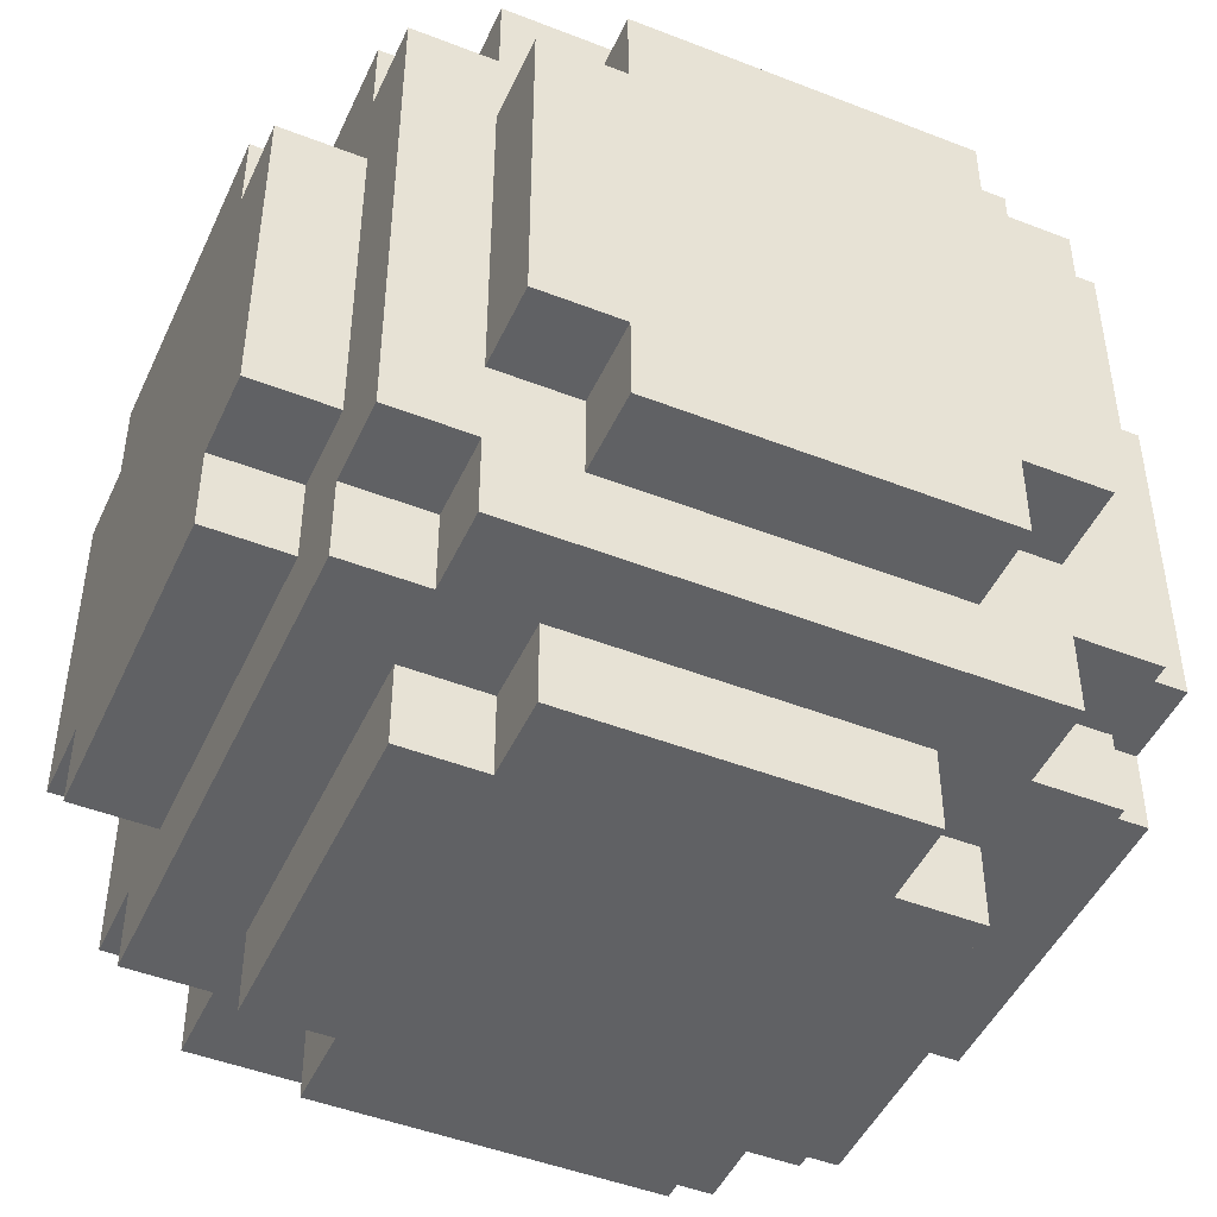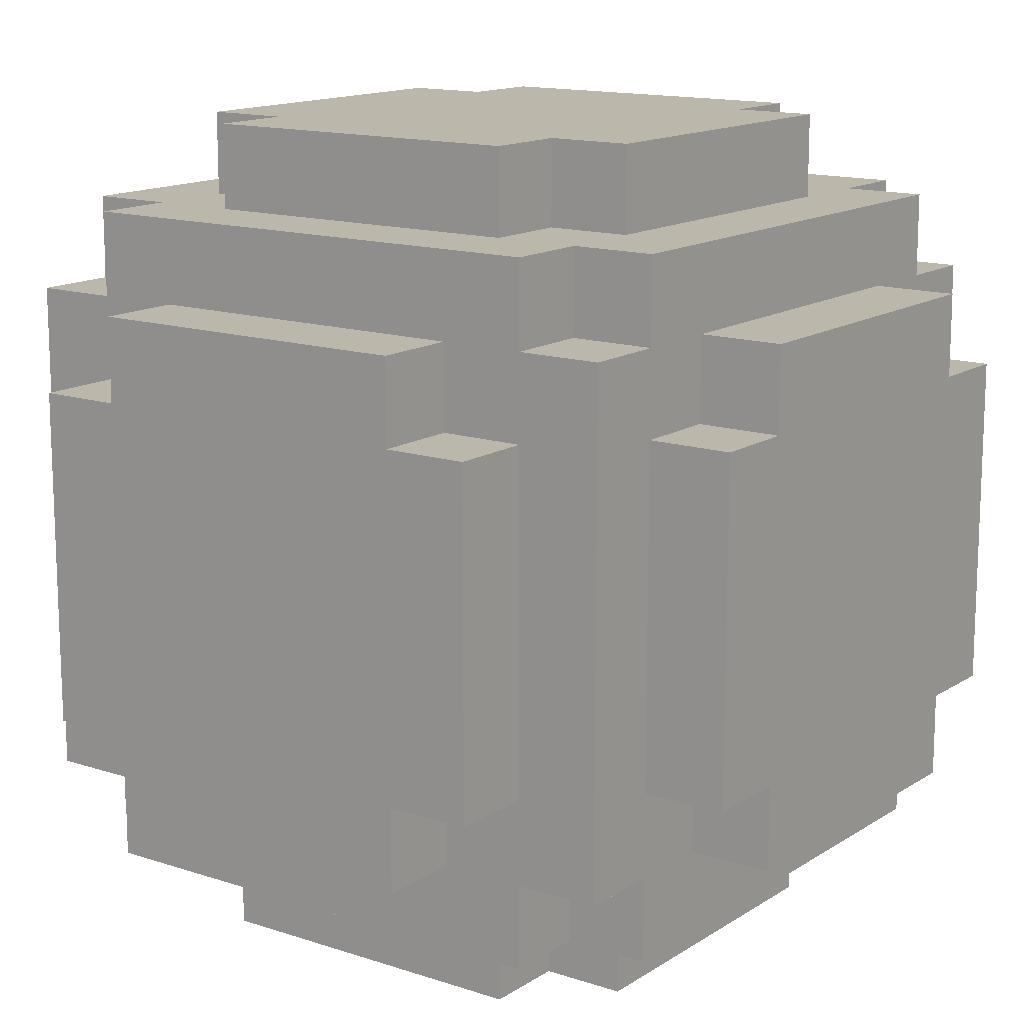
<metadata>
{"format":"obj","ext":"obj","renderer":"f3d","projection":"perspective","resolution":1024,"background":"white","views":[{"elev":-47.0,"azim":-23.9,"up":"+Z"},{"elev":14.2,"azim":-54.0,"up":"+Z"}]}
</metadata>
<code>
o
v -0.5 1.7 0.2
v -0.5 1.7 -0.2
v -0.5 1.8 0.3
v -0.5 1.8 0.2
v -0.5 1.8 -0.2
v -0.5 1.8 -0.3
v -0.5 2.2 0.3
v -0.5 2.2 0.2
v -0.5 2.2 -0.2
v -0.5 2.2 -0.3
v -0.5 2.3 0.2
v -0.5 2.3 -0.2
v -0.4 1.6 0.3
v -0.4 1.6 -0.3
v -0.4 1.7 0.4
v -0.4 1.7 0.3
v -0.4 1.7 0.2
v -0.4 1.7 -0.2
v -0.4 1.7 -0.3
v -0.4 1.7 -0.4
v -0.4 1.8 0.3
v -0.4 1.8 0.2
v -0.4 1.8 -0.2
v -0.4 1.8 -0.3
v -0.4 2.2 0.3
v -0.4 2.2 0.2
v -0.4 2.2 -0.2
v -0.4 2.2 -0.3
v -0.4 2.3 0.4
v -0.4 2.3 0.3
v -0.4 2.3 0.2
v -0.4 2.3 -0.2
v -0.4 2.3 -0.3
v -0.4 2.3 -0.4
v -0.4 2.4 0.3
v -0.4 2.4 -0.3
v -0.3 1.5 0.2
v -0.3 1.5 -0.2
v -0.3 1.6 0.4
v -0.3 1.6 0.3
v -0.3 1.6 0.2
v -0.3 1.6 -0.2
v -0.3 1.6 -0.3
v -0.3 1.6 -0.4
v -0.3 1.7 0.4
v -0.3 1.7 0.3
v -0.3 1.7 -0.3
v -0.3 1.7 -0.4
v -0.3 1.8 0.5
v -0.3 1.8 0.4
v -0.3 1.8 -0.4
v -0.3 1.8 -0.5
v -0.3 2.2 0.5
v -0.3 2.2 0.4
v -0.3 2.2 -0.4
v -0.3 2.2 -0.5
v -0.3 2.3 0.4
v -0.3 2.3 0.3
v -0.3 2.3 -0.3
v -0.3 2.3 -0.4
v -0.3 2.4 0.4
v -0.3 2.4 0.3
v -0.3 2.4 0.2
v -0.3 2.4 -0.2
v -0.3 2.4 -0.3
v -0.3 2.4 -0.4
v -0.3 2.5 0.2
v -0.3 2.5 -0.2
v -0.2 1.5 0.3
v -0.2 1.5 0.2
v -0.2 1.5 -0.2
v -0.2 1.5 -0.3
v -0.2 1.6 0.3
v -0.2 1.6 0.2
v -0.2 1.6 -0.2
v -0.2 1.6 -0.3
v -0.2 1.7 0.5
v -0.2 1.7 0.4
v -0.2 1.7 -0.4
v -0.2 1.7 -0.5
v -0.2 1.8 0.5
v -0.2 1.8 0.4
v -0.2 1.8 -0.4
v -0.2 1.8 -0.5
v -0.2 2.2 0.5
v -0.2 2.2 0.4
v -0.2 2.2 -0.4
v -0.2 2.2 -0.5
v -0.2 2.3 0.5
v -0.2 2.3 0.4
v -0.2 2.3 -0.4
v -0.2 2.3 -0.5
v -0.2 2.4 0.3
v -0.2 2.4 0.2
v -0.2 2.4 -0.2
v -0.2 2.4 -0.3
v -0.2 2.5 0.3
v -0.2 2.5 0.2
v -0.2 2.5 -0.2
v -0.2 2.5 -0.3
v 0.2 1.5 0.3
v 0.2 1.5 0.2
v 0.2 1.5 -0.2
v 0.2 1.5 -0.3
v 0.2 1.6 0.3
v 0.2 1.6 0.2
v 0.2 1.6 -0.2
v 0.2 1.6 -0.3
v 0.2 1.7 0.5
v 0.2 1.7 0.4
v 0.2 1.7 -0.4
v 0.2 1.7 -0.5
v 0.2 1.8 0.5
v 0.2 1.8 0.4
v 0.2 1.8 -0.4
v 0.2 1.8 -0.5
v 0.2 2.2 0.5
v 0.2 2.2 0.4
v 0.2 2.2 -0.4
v 0.2 2.2 -0.5
v 0.2 2.3 0.5
v 0.2 2.3 0.4
v 0.2 2.3 -0.4
v 0.2 2.3 -0.5
v 0.2 2.4 0.3
v 0.2 2.4 0.2
v 0.2 2.4 -0.2
v 0.2 2.4 -0.3
v 0.2 2.5 0.3
v 0.2 2.5 0.2
v 0.2 2.5 -0.2
v 0.2 2.5 -0.3
v 0.3 1.5 0.2
v 0.3 1.5 -0.2
v 0.3 1.6 0.4
v 0.3 1.6 0.3
v 0.3 1.6 0.2
v 0.3 1.6 -0.2
v 0.3 1.6 -0.3
v 0.3 1.6 -0.4
v 0.3 1.7 0.4
v 0.3 1.7 0.3
v 0.3 1.7 -0.3
v 0.3 1.7 -0.4
v 0.3 1.8 0.5
v 0.3 1.8 0.4
v 0.3 1.8 -0.4
v 0.3 1.8 -0.5
v 0.3 2.2 0.5
v 0.3 2.2 0.4
v 0.3 2.2 -0.4
v 0.3 2.2 -0.5
v 0.3 2.3 0.4
v 0.3 2.3 0.3
v 0.3 2.3 -0.3
v 0.3 2.3 -0.4
v 0.3 2.4 0.4
v 0.3 2.4 0.3
v 0.3 2.4 0.2
v 0.3 2.4 -0.2
v 0.3 2.4 -0.3
v 0.3 2.4 -0.4
v 0.3 2.5 0.2
v 0.3 2.5 -0.2
v 0.4 1.6 0.3
v 0.4 1.6 -0.3
v 0.4 1.7 0.4
v 0.4 1.7 0.3
v 0.4 1.7 0.2
v 0.4 1.7 -0.2
v 0.4 1.7 -0.3
v 0.4 1.7 -0.4
v 0.4 1.8 0.3
v 0.4 1.8 0.2
v 0.4 1.8 -0.2
v 0.4 1.8 -0.3
v 0.4 2.2 0.3
v 0.4 2.2 0.2
v 0.4 2.2 -0.2
v 0.4 2.2 -0.3
v 0.4 2.3 0.4
v 0.4 2.3 0.3
v 0.4 2.3 0.2
v 0.4 2.3 -0.2
v 0.4 2.3 -0.3
v 0.4 2.3 -0.4
v 0.4 2.4 0.3
v 0.4 2.4 -0.3
v 0.5 1.7 0.2
v 0.5 1.7 -0.2
v 0.5 1.8 0.3
v 0.5 1.8 0.2
v 0.5 1.8 -0.2
v 0.5 1.8 -0.3
v 0.5 2.2 0.3
v 0.5 2.2 0.2
v 0.5 2.2 -0.2
v 0.5 2.2 -0.3
v 0.5 2.3 0.2
v 0.5 2.3 -0.2
v -0.3 1.8 0.5
v -0.3 2.2 0.5
v -0.2 1.7 0.5
v -0.2 1.8 0.5
v -0.2 2.2 0.5
v -0.2 2.3 0.5
v 0.2 1.7 0.5
v 0.2 1.8 0.5
v 0.2 2.2 0.5
v 0.2 2.3 0.5
v 0.3 1.8 0.5
v 0.3 2.2 0.5
v -0.4 1.7 0.4
v -0.4 2.3 0.4
v -0.3 1.6 0.4
v -0.3 1.7 0.4
v -0.3 1.8 0.4
v -0.3 2.2 0.4
v -0.3 2.3 0.4
v -0.3 2.4 0.4
v -0.2 1.7 0.4
v -0.2 1.8 0.4
v -0.2 2.2 0.4
v -0.2 2.3 0.4
v 0.2 1.7 0.4
v 0.2 1.8 0.4
v 0.2 2.2 0.4
v 0.2 2.3 0.4
v 0.3 1.6 0.4
v 0.3 1.7 0.4
v 0.3 1.8 0.4
v 0.3 2.2 0.4
v 0.3 2.3 0.4
v 0.3 2.4 0.4
v 0.4 1.7 0.4
v 0.4 2.3 0.4
v -0.5 1.8 0.3
v -0.5 2.2 0.3
v -0.4 1.6 0.3
v -0.4 1.7 0.3
v -0.4 1.8 0.3
v -0.4 2.2 0.3
v -0.4 2.3 0.3
v -0.4 2.4 0.3
v -0.3 1.6 0.3
v -0.3 1.7 0.3
v -0.3 2.3 0.3
v -0.3 2.4 0.3
v -0.2 1.5 0.3
v -0.2 1.6 0.3
v -0.2 2.4 0.3
v -0.2 2.5 0.3
v 0.2 1.5 0.3
v 0.2 1.6 0.3
v 0.2 2.4 0.3
v 0.2 2.5 0.3
v 0.3 1.6 0.3
v 0.3 1.7 0.3
v 0.3 2.3 0.3
v 0.3 2.4 0.3
v 0.4 1.6 0.3
v 0.4 1.7 0.3
v 0.4 1.8 0.3
v 0.4 2.2 0.3
v 0.4 2.3 0.3
v 0.4 2.4 0.3
v 0.5 1.8 0.3
v 0.5 2.2 0.3
v -0.5 1.7 0.2
v -0.5 1.8 0.2
v -0.5 2.2 0.2
v -0.5 2.3 0.2
v -0.4 1.7 0.2
v -0.4 1.8 0.2
v -0.4 2.2 0.2
v -0.4 2.3 0.2
v -0.3 1.5 0.2
v -0.3 1.6 0.2
v -0.3 2.4 0.2
v -0.3 2.5 0.2
v -0.2 1.5 0.2
v -0.2 1.6 0.2
v -0.2 2.4 0.2
v -0.2 2.5 0.2
v 0.2 1.5 0.2
v 0.2 1.6 0.2
v 0.2 2.4 0.2
v 0.2 2.5 0.2
v 0.3 1.5 0.2
v 0.3 1.6 0.2
v 0.3 2.4 0.2
v 0.3 2.5 0.2
v 0.4 1.7 0.2
v 0.4 1.8 0.2
v 0.4 2.2 0.2
v 0.4 2.3 0.2
v 0.5 1.7 0.2
v 0.5 1.8 0.2
v 0.5 2.2 0.2
v 0.5 2.3 0.2
v -0.5 1.7 -0.2
v -0.5 1.8 -0.2
v -0.5 2.2 -0.2
v -0.5 2.3 -0.2
v -0.4 1.7 -0.2
v -0.4 1.8 -0.2
v -0.4 2.2 -0.2
v -0.4 2.3 -0.2
v -0.3 1.5 -0.2
v -0.3 1.6 -0.2
v -0.3 2.4 -0.2
v -0.3 2.5 -0.2
v -0.2 1.5 -0.2
v -0.2 1.6 -0.2
v -0.2 2.4 -0.2
v -0.2 2.5 -0.2
v 0.2 1.5 -0.2
v 0.2 1.6 -0.2
v 0.2 2.4 -0.2
v 0.2 2.5 -0.2
v 0.3 1.5 -0.2
v 0.3 1.6 -0.2
v 0.3 2.4 -0.2
v 0.3 2.5 -0.2
v 0.4 1.7 -0.2
v 0.4 1.8 -0.2
v 0.4 2.2 -0.2
v 0.4 2.3 -0.2
v 0.5 1.7 -0.2
v 0.5 1.8 -0.2
v 0.5 2.2 -0.2
v 0.5 2.3 -0.2
v -0.5 1.8 -0.3
v -0.5 2.2 -0.3
v -0.4 1.6 -0.3
v -0.4 1.7 -0.3
v -0.4 1.8 -0.3
v -0.4 2.2 -0.3
v -0.4 2.3 -0.3
v -0.4 2.4 -0.3
v -0.3 1.6 -0.3
v -0.3 1.7 -0.3
v -0.3 2.3 -0.3
v -0.3 2.4 -0.3
v -0.2 1.5 -0.3
v -0.2 1.6 -0.3
v -0.2 2.4 -0.3
v -0.2 2.5 -0.3
v 0.2 1.5 -0.3
v 0.2 1.6 -0.3
v 0.2 2.4 -0.3
v 0.2 2.5 -0.3
v 0.3 1.6 -0.3
v 0.3 1.7 -0.3
v 0.3 2.3 -0.3
v 0.3 2.4 -0.3
v 0.4 1.6 -0.3
v 0.4 1.7 -0.3
v 0.4 1.8 -0.3
v 0.4 2.2 -0.3
v 0.4 2.3 -0.3
v 0.4 2.4 -0.3
v 0.5 1.8 -0.3
v 0.5 2.2 -0.3
v -0.4 1.7 -0.4
v -0.4 2.3 -0.4
v -0.3 1.6 -0.4
v -0.3 1.7 -0.4
v -0.3 1.8 -0.4
v -0.3 2.2 -0.4
v -0.3 2.3 -0.4
v -0.3 2.4 -0.4
v -0.2 1.7 -0.4
v -0.2 1.8 -0.4
v -0.2 2.2 -0.4
v -0.2 2.3 -0.4
v 0.2 1.7 -0.4
v 0.2 1.8 -0.4
v 0.2 2.2 -0.4
v 0.2 2.3 -0.4
v 0.3 1.6 -0.4
v 0.3 1.7 -0.4
v 0.3 1.8 -0.4
v 0.3 2.2 -0.4
v 0.3 2.3 -0.4
v 0.3 2.4 -0.4
v 0.4 1.7 -0.4
v 0.4 2.3 -0.4
v -0.3 1.8 -0.5
v -0.3 2.2 -0.5
v -0.2 1.7 -0.5
v -0.2 1.8 -0.5
v -0.2 2.2 -0.5
v -0.2 2.3 -0.5
v 0.2 1.7 -0.5
v 0.2 1.8 -0.5
v 0.2 2.2 -0.5
v 0.2 2.3 -0.5
v 0.3 1.8 -0.5
v 0.3 2.2 -0.5
v -0.2 1.5 0.3
v 0.2 1.5 0.3
v -0.3 1.5 0.2
v -0.2 1.5 0.2
v 0.2 1.5 0.2
v 0.3 1.5 0.2
v -0.3 1.5 -0.2
v -0.2 1.5 -0.2
v 0.2 1.5 -0.2
v 0.3 1.5 -0.2
v -0.2 1.5 -0.3
v 0.2 1.5 -0.3
v -0.3 1.6 0.4
v 0.3 1.6 0.4
v -0.4 1.6 0.3
v -0.3 1.6 0.3
v -0.2 1.6 0.3
v 0.2 1.6 0.3
v 0.3 1.6 0.3
v 0.4 1.6 0.3
v -0.3 1.6 0.2
v -0.2 1.6 0.2
v 0.2 1.6 0.2
v 0.3 1.6 0.2
v -0.3 1.6 -0.2
v -0.2 1.6 -0.2
v 0.2 1.6 -0.2
v 0.3 1.6 -0.2
v -0.4 1.6 -0.3
v -0.3 1.6 -0.3
v -0.2 1.6 -0.3
v 0.2 1.6 -0.3
v 0.3 1.6 -0.3
v 0.4 1.6 -0.3
v -0.3 1.6 -0.4
v 0.3 1.6 -0.4
v -0.2 1.7 0.5
v 0.2 1.7 0.5
v -0.4 1.7 0.4
v -0.3 1.7 0.4
v -0.2 1.7 0.4
v 0.2 1.7 0.4
v 0.3 1.7 0.4
v 0.4 1.7 0.4
v -0.4 1.7 0.3
v -0.3 1.7 0.3
v 0.3 1.7 0.3
v 0.4 1.7 0.3
v -0.5 1.7 0.2
v -0.4 1.7 0.2
v 0.4 1.7 0.2
v 0.5 1.7 0.2
v -0.5 1.7 -0.2
v -0.4 1.7 -0.2
v 0.4 1.7 -0.2
v 0.5 1.7 -0.2
v -0.4 1.7 -0.3
v -0.3 1.7 -0.3
v 0.3 1.7 -0.3
v 0.4 1.7 -0.3
v -0.4 1.7 -0.4
v -0.3 1.7 -0.4
v -0.2 1.7 -0.4
v 0.2 1.7 -0.4
v 0.3 1.7 -0.4
v 0.4 1.7 -0.4
v -0.2 1.7 -0.5
v 0.2 1.7 -0.5
v -0.3 1.8 0.5
v -0.2 1.8 0.5
v 0.2 1.8 0.5
v 0.3 1.8 0.5
v -0.3 1.8 0.4
v -0.2 1.8 0.4
v 0.2 1.8 0.4
v 0.3 1.8 0.4
v -0.5 1.8 0.3
v -0.4 1.8 0.3
v 0.4 1.8 0.3
v 0.5 1.8 0.3
v -0.5 1.8 0.2
v -0.4 1.8 0.2
v 0.4 1.8 0.2
v 0.5 1.8 0.2
v -0.5 1.8 -0.2
v -0.4 1.8 -0.2
v 0.4 1.8 -0.2
v 0.5 1.8 -0.2
v -0.5 1.8 -0.3
v -0.4 1.8 -0.3
v 0.4 1.8 -0.3
v 0.5 1.8 -0.3
v -0.3 1.8 -0.4
v -0.2 1.8 -0.4
v 0.2 1.8 -0.4
v 0.3 1.8 -0.4
v -0.3 1.8 -0.5
v -0.2 1.8 -0.5
v 0.2 1.8 -0.5
v 0.3 1.8 -0.5
v -0.3 2.2 0.5
v -0.2 2.2 0.5
v 0.2 2.2 0.5
v 0.3 2.2 0.5
v -0.3 2.2 0.4
v -0.2 2.2 0.4
v 0.2 2.2 0.4
v 0.3 2.2 0.4
v -0.5 2.2 0.3
v -0.4 2.2 0.3
v 0.4 2.2 0.3
v 0.5 2.2 0.3
v -0.5 2.2 0.2
v -0.4 2.2 0.2
v 0.4 2.2 0.2
v 0.5 2.2 0.2
v -0.5 2.2 -0.2
v -0.4 2.2 -0.2
v 0.4 2.2 -0.2
v 0.5 2.2 -0.2
v -0.5 2.2 -0.3
v -0.4 2.2 -0.3
v 0.4 2.2 -0.3
v 0.5 2.2 -0.3
v -0.3 2.2 -0.4
v -0.2 2.2 -0.4
v 0.2 2.2 -0.4
v 0.3 2.2 -0.4
v -0.3 2.2 -0.5
v -0.2 2.2 -0.5
v 0.2 2.2 -0.5
v 0.3 2.2 -0.5
v -0.2 2.3 0.5
v 0.2 2.3 0.5
v -0.4 2.3 0.4
v -0.3 2.3 0.4
v -0.2 2.3 0.4
v 0.2 2.3 0.4
v 0.3 2.3 0.4
v 0.4 2.3 0.4
v -0.4 2.3 0.3
v -0.3 2.3 0.3
v 0.3 2.3 0.3
v 0.4 2.3 0.3
v -0.5 2.3 0.2
v -0.4 2.3 0.2
v 0.4 2.3 0.2
v 0.5 2.3 0.2
v -0.5 2.3 -0.2
v -0.4 2.3 -0.2
v 0.4 2.3 -0.2
v 0.5 2.3 -0.2
v -0.4 2.3 -0.3
v -0.3 2.3 -0.3
v 0.3 2.3 -0.3
v 0.4 2.3 -0.3
v -0.4 2.3 -0.4
v -0.3 2.3 -0.4
v -0.2 2.3 -0.4
v 0.2 2.3 -0.4
v 0.3 2.3 -0.4
v 0.4 2.3 -0.4
v -0.2 2.3 -0.5
v 0.2 2.3 -0.5
v -0.3 2.4 0.4
v 0.3 2.4 0.4
v -0.4 2.4 0.3
v -0.3 2.4 0.3
v -0.2 2.4 0.3
v 0.2 2.4 0.3
v 0.3 2.4 0.3
v 0.4 2.4 0.3
v -0.3 2.4 0.2
v -0.2 2.4 0.2
v 0.2 2.4 0.2
v 0.3 2.4 0.2
v -0.3 2.4 -0.2
v -0.2 2.4 -0.2
v 0.2 2.4 -0.2
v 0.3 2.4 -0.2
v -0.4 2.4 -0.3
v -0.3 2.4 -0.3
v -0.2 2.4 -0.3
v 0.2 2.4 -0.3
v 0.3 2.4 -0.3
v 0.4 2.4 -0.3
v -0.3 2.4 -0.4
v 0.3 2.4 -0.4
v -0.2 2.5 0.3
v 0.2 2.5 0.3
v -0.3 2.5 0.2
v -0.2 2.5 0.2
v 0.2 2.5 0.2
v 0.3 2.5 0.2
v -0.3 2.5 -0.2
v -0.2 2.5 -0.2
v 0.2 2.5 -0.2
v 0.3 2.5 -0.2
v -0.2 2.5 -0.3
v 0.2 2.5 -0.3
f 4 2 1
f 5 2 4
f 7 4 3
f 7 6 5
f 7 5 4
f 8 6 7
f 9 6 8
f 10 6 9
f 11 9 8
f 12 9 11
f 16 14 13
f 17 14 16
f 18 14 17
f 19 14 18
f 21 16 15
f 21 17 16
f 22 17 21
f 23 20 19
f 23 19 18
f 24 20 23
f 25 21 15
f 28 20 24
f 29 26 25
f 29 25 15
f 30 26 29
f 31 26 30
f 32 28 27
f 33 20 28
f 33 28 32
f 34 20 33
f 35 31 30
f 35 32 31
f 35 33 32
f 36 33 35
f 41 38 37
f 42 38 41
f 45 40 39
f 46 40 45
f 47 44 43
f 48 44 47
f 53 50 49
f 54 50 53
f 55 52 51
f 56 52 55
f 61 58 57
f 62 58 61
f 65 60 59
f 66 60 65
f 67 64 63
f 68 64 67
f 73 70 69
f 74 70 73
f 75 72 71
f 76 72 75
f 81 78 77
f 82 78 81
f 83 80 79
f 84 80 83
f 89 86 85
f 90 86 89
f 91 88 87
f 92 88 91
f 97 94 93
f 98 94 97
f 99 96 95
f 100 96 99
f 101 102 105
f 105 102 106
f 103 104 107
f 107 104 108
f 109 110 113
f 113 110 114
f 111 112 115
f 115 112 116
f 117 118 121
f 121 118 122
f 119 120 123
f 123 120 124
f 125 126 129
f 129 126 130
f 127 128 131
f 131 128 132
f 133 134 137
f 137 134 138
f 135 136 141
f 141 136 142
f 139 140 143
f 143 140 144
f 145 146 149
f 149 146 150
f 147 148 151
f 151 148 152
f 153 154 157
f 157 154 158
f 155 156 161
f 161 156 162
f 159 160 163
f 163 160 164
f 165 166 168
f 168 166 169
f 169 166 170
f 170 166 171
f 167 168 173
f 168 169 173
f 173 169 174
f 171 172 175
f 170 171 175
f 175 172 176
f 167 173 177
f 176 172 180
f 177 178 181
f 167 177 181
f 181 178 182
f 182 178 183
f 179 180 184
f 180 172 185
f 184 180 185
f 185 172 186
f 182 183 187
f 183 184 187
f 184 185 187
f 187 185 188
f 189 190 192
f 192 190 193
f 191 192 195
f 193 194 195
f 192 193 195
f 195 194 196
f 196 194 197
f 197 194 198
f 196 197 199
f 199 197 200
f 204 202 201
f 205 202 204
f 207 204 203
f 207 206 205
f 207 205 204
f 208 206 207
f 209 206 208
f 210 206 209
f 211 209 208
f 212 209 211
f 216 214 213
f 217 214 216
f 218 214 217
f 219 214 218
f 221 216 215
f 221 217 216
f 222 217 221
f 223 220 219
f 223 219 218
f 224 220 223
f 225 221 215
f 228 220 224
f 229 226 225
f 229 225 215
f 230 226 229
f 231 226 230
f 232 228 227
f 233 220 228
f 233 228 232
f 234 220 233
f 235 231 230
f 235 232 231
f 235 233 232
f 236 233 235
f 241 238 237
f 242 238 241
f 245 240 239
f 246 240 245
f 247 244 243
f 248 244 247
f 253 250 249
f 254 250 253
f 255 252 251
f 256 252 255
f 261 258 257
f 262 258 261
f 265 260 259
f 266 260 265
f 267 264 263
f 268 264 267
f 273 270 269
f 274 270 273
f 275 272 271
f 276 272 275
f 281 278 277
f 282 278 281
f 283 280 279
f 284 280 283
f 289 286 285
f 290 286 289
f 291 288 287
f 292 288 291
f 297 294 293
f 298 294 297
f 299 296 295
f 300 296 299
f 301 302 305
f 305 302 306
f 303 304 307
f 307 304 308
f 309 310 313
f 313 310 314
f 311 312 315
f 315 312 316
f 317 318 321
f 321 318 322
f 319 320 323
f 323 320 324
f 325 326 329
f 329 326 330
f 327 328 331
f 331 328 332
f 333 334 337
f 337 334 338
f 335 336 341
f 341 336 342
f 339 340 343
f 343 340 344
f 345 346 349
f 349 346 350
f 347 348 351
f 351 348 352
f 353 354 357
f 357 354 358
f 355 356 361
f 361 356 362
f 359 360 363
f 363 360 364
f 365 366 368
f 368 366 369
f 369 366 370
f 370 366 371
f 367 368 373
f 368 369 373
f 373 369 374
f 371 372 375
f 370 371 375
f 375 372 376
f 367 373 377
f 376 372 380
f 377 378 381
f 367 377 381
f 381 378 382
f 382 378 383
f 379 380 384
f 380 372 385
f 384 380 385
f 385 372 386
f 382 383 387
f 383 384 387
f 384 385 387
f 387 385 388
f 389 390 392
f 392 390 393
f 391 392 395
f 393 394 395
f 392 393 395
f 395 394 396
f 396 394 397
f 397 394 398
f 396 397 399
f 399 397 400
f 404 402 401
f 405 402 404
f 407 404 403
f 407 406 405
f 407 405 404
f 408 406 407
f 409 406 408
f 410 406 409
f 411 409 408
f 412 409 411
f 416 414 413
f 417 414 416
f 418 414 417
f 419 414 418
f 421 416 415
f 421 417 416
f 422 417 421
f 423 420 419
f 423 419 418
f 424 420 423
f 425 421 415
f 428 420 424
f 429 426 425
f 429 425 415
f 430 426 429
f 431 426 430
f 432 428 427
f 433 420 428
f 433 428 432
f 434 420 433
f 435 431 430
f 435 432 431
f 435 433 432
f 436 433 435
f 441 438 437
f 442 438 441
f 445 440 439
f 446 440 445
f 447 444 443
f 448 444 447
f 453 450 449
f 454 450 453
f 455 452 451
f 456 452 455
f 461 458 457
f 462 458 461
f 465 460 459
f 466 460 465
f 467 464 463
f 468 464 467
f 473 470 469
f 474 470 473
f 475 472 471
f 476 472 475
f 481 478 477
f 482 478 481
f 483 480 479
f 484 480 483
f 489 486 485
f 490 486 489
f 491 488 487
f 492 488 491
f 497 494 493
f 498 494 497
f 499 496 495
f 500 496 499
f 501 502 505
f 505 502 506
f 503 504 507
f 507 504 508
f 509 510 513
f 513 510 514
f 511 512 515
f 515 512 516
f 517 518 521
f 521 518 522
f 519 520 523
f 523 520 524
f 525 526 529
f 529 526 530
f 527 528 531
f 531 528 532
f 533 534 537
f 537 534 538
f 535 536 541
f 541 536 542
f 539 540 543
f 543 540 544
f 545 546 549
f 549 546 550
f 547 548 551
f 551 548 552
f 553 554 557
f 557 554 558
f 555 556 561
f 561 556 562
f 559 560 563
f 563 560 564
f 565 566 568
f 568 566 569
f 569 566 570
f 570 566 571
f 567 568 573
f 568 569 573
f 573 569 574
f 571 572 575
f 570 571 575
f 575 572 576
f 567 573 577
f 576 572 580
f 577 578 581
f 567 577 581
f 581 578 582
f 582 578 583
f 579 580 584
f 580 572 585
f 584 580 585
f 585 572 586
f 582 583 587
f 583 584 587
f 584 585 587
f 587 585 588
f 589 590 592
f 592 590 593
f 591 592 595
f 593 594 595
f 592 593 595
f 595 594 596
f 596 594 597
f 597 594 598
f 596 597 599
f 599 597 600

</code>
